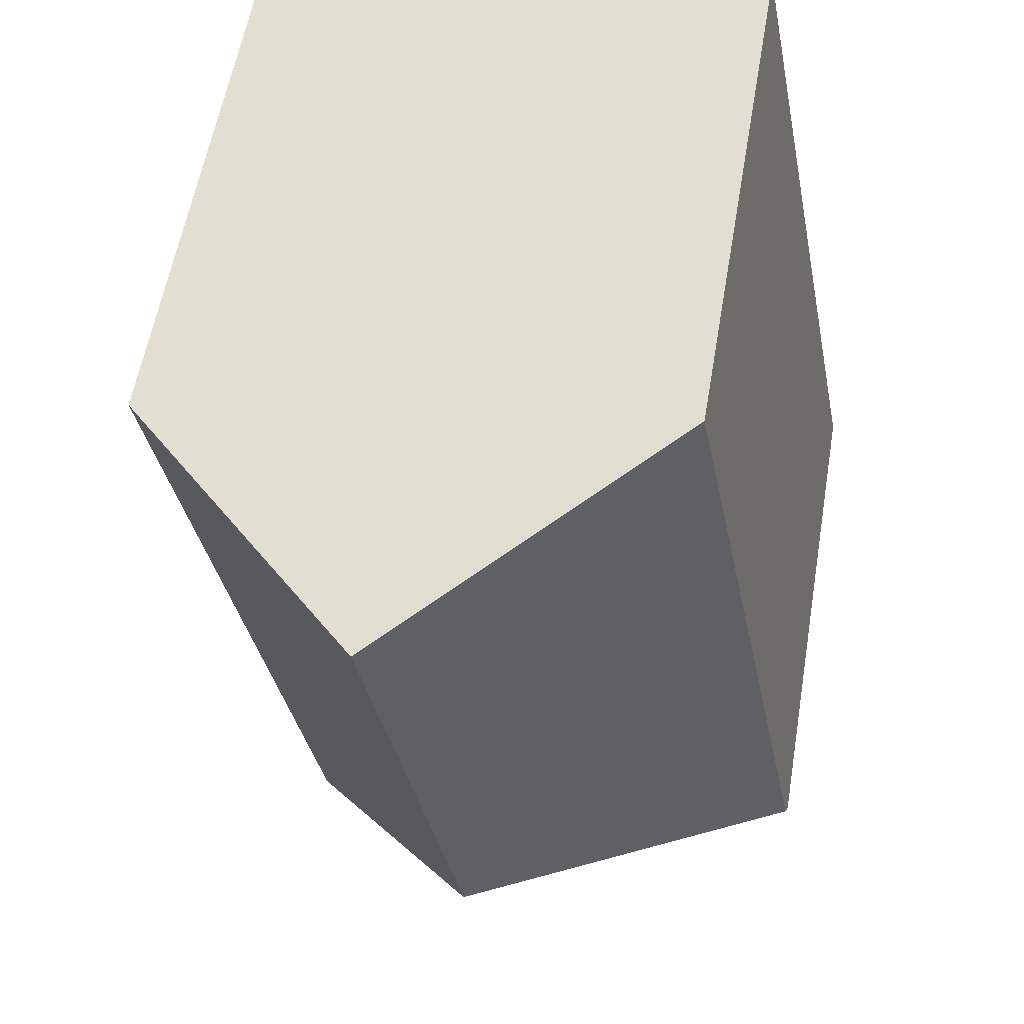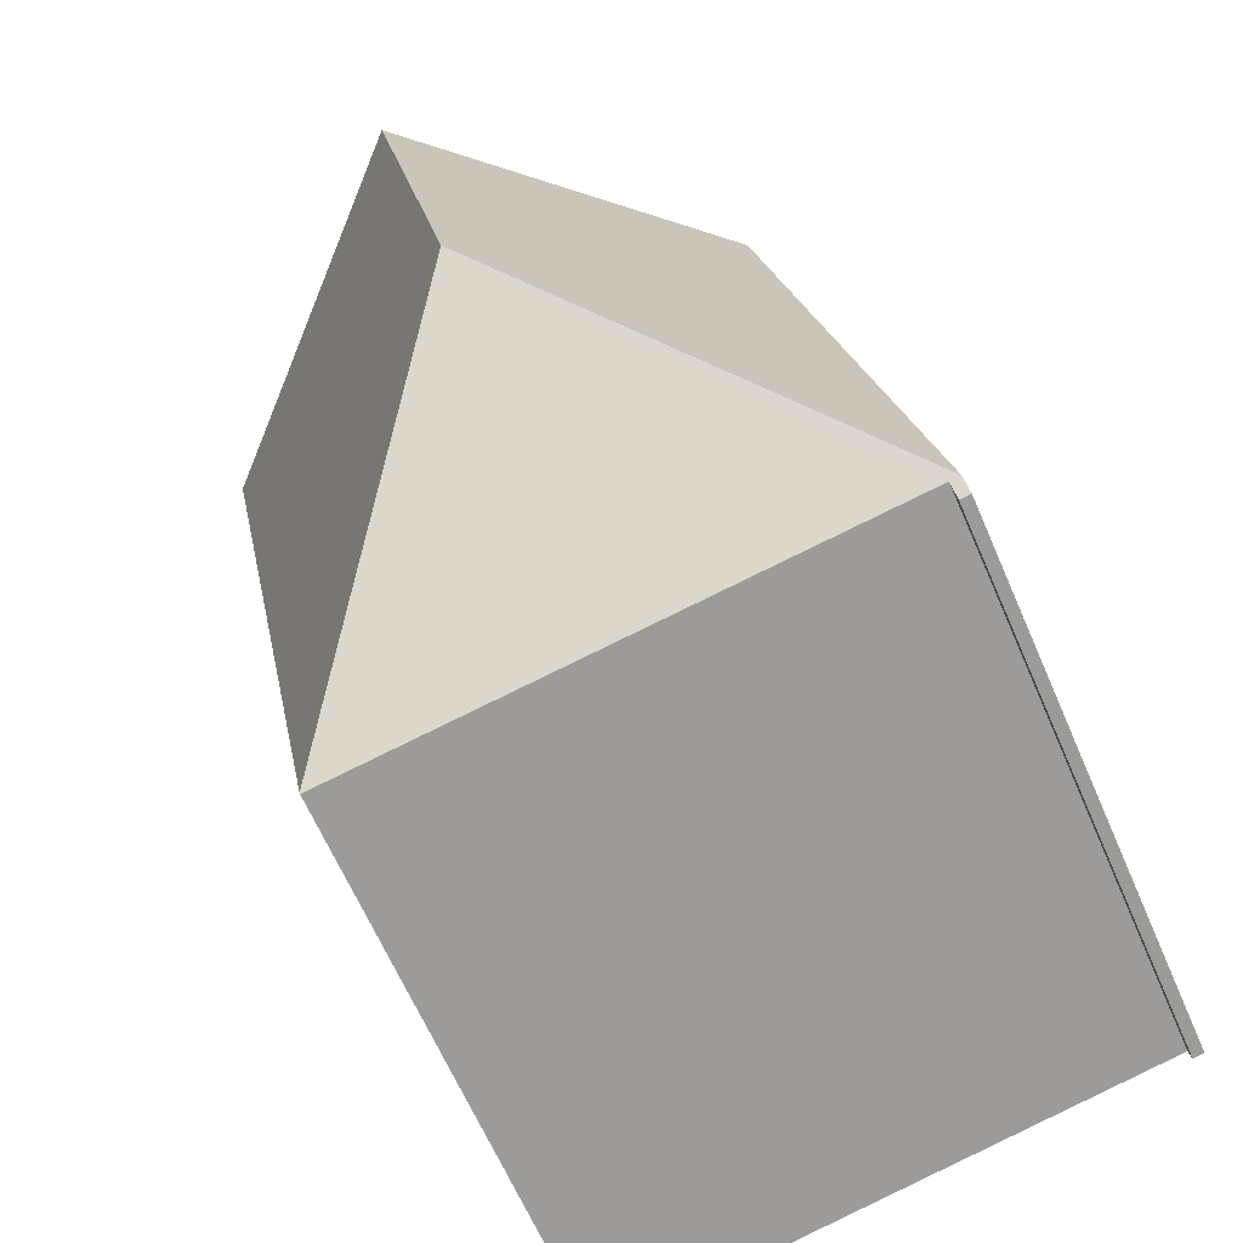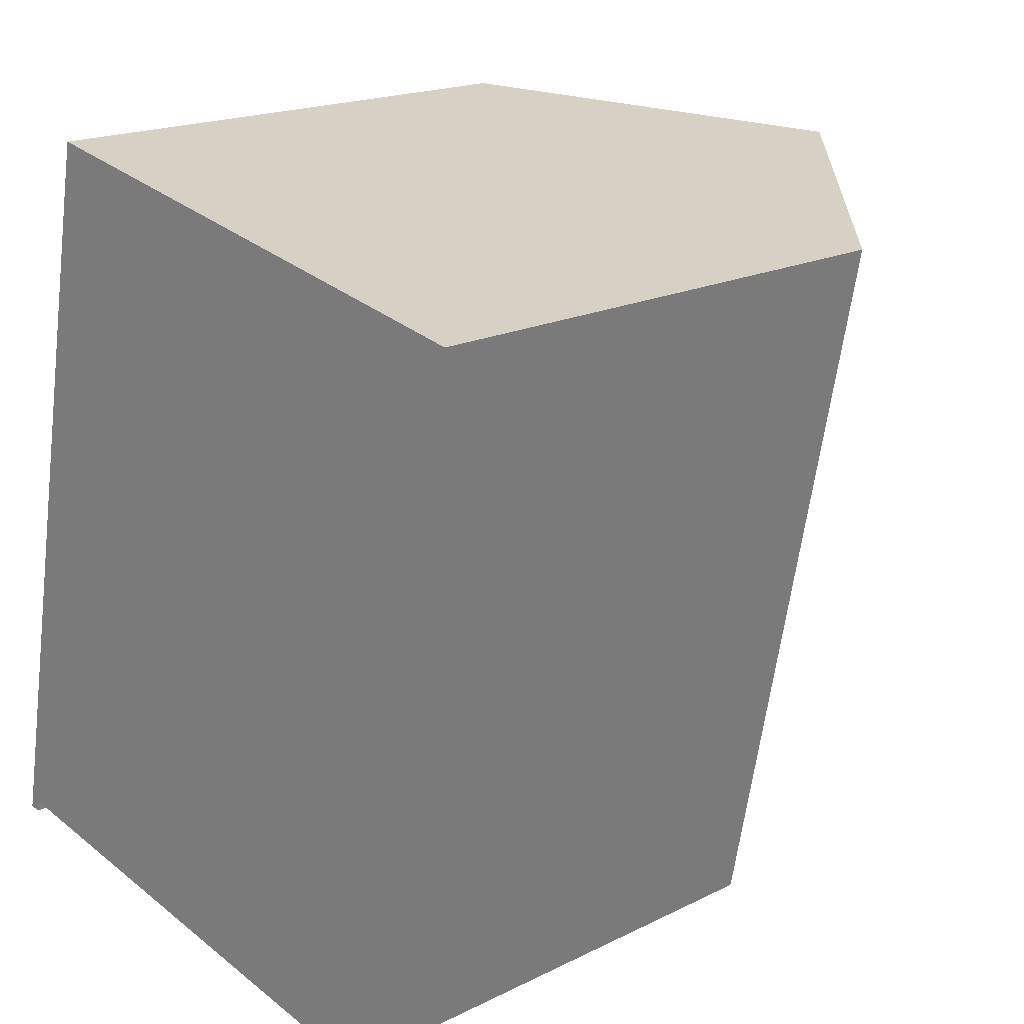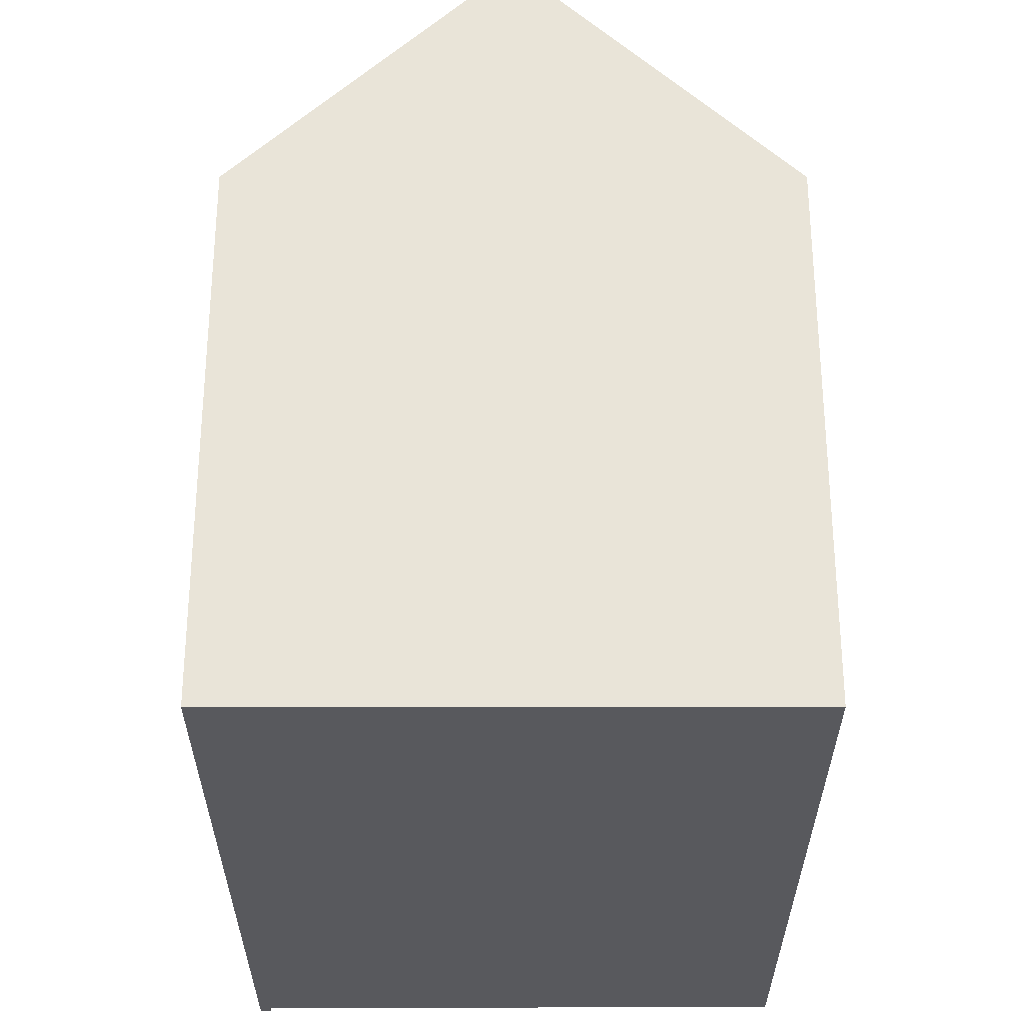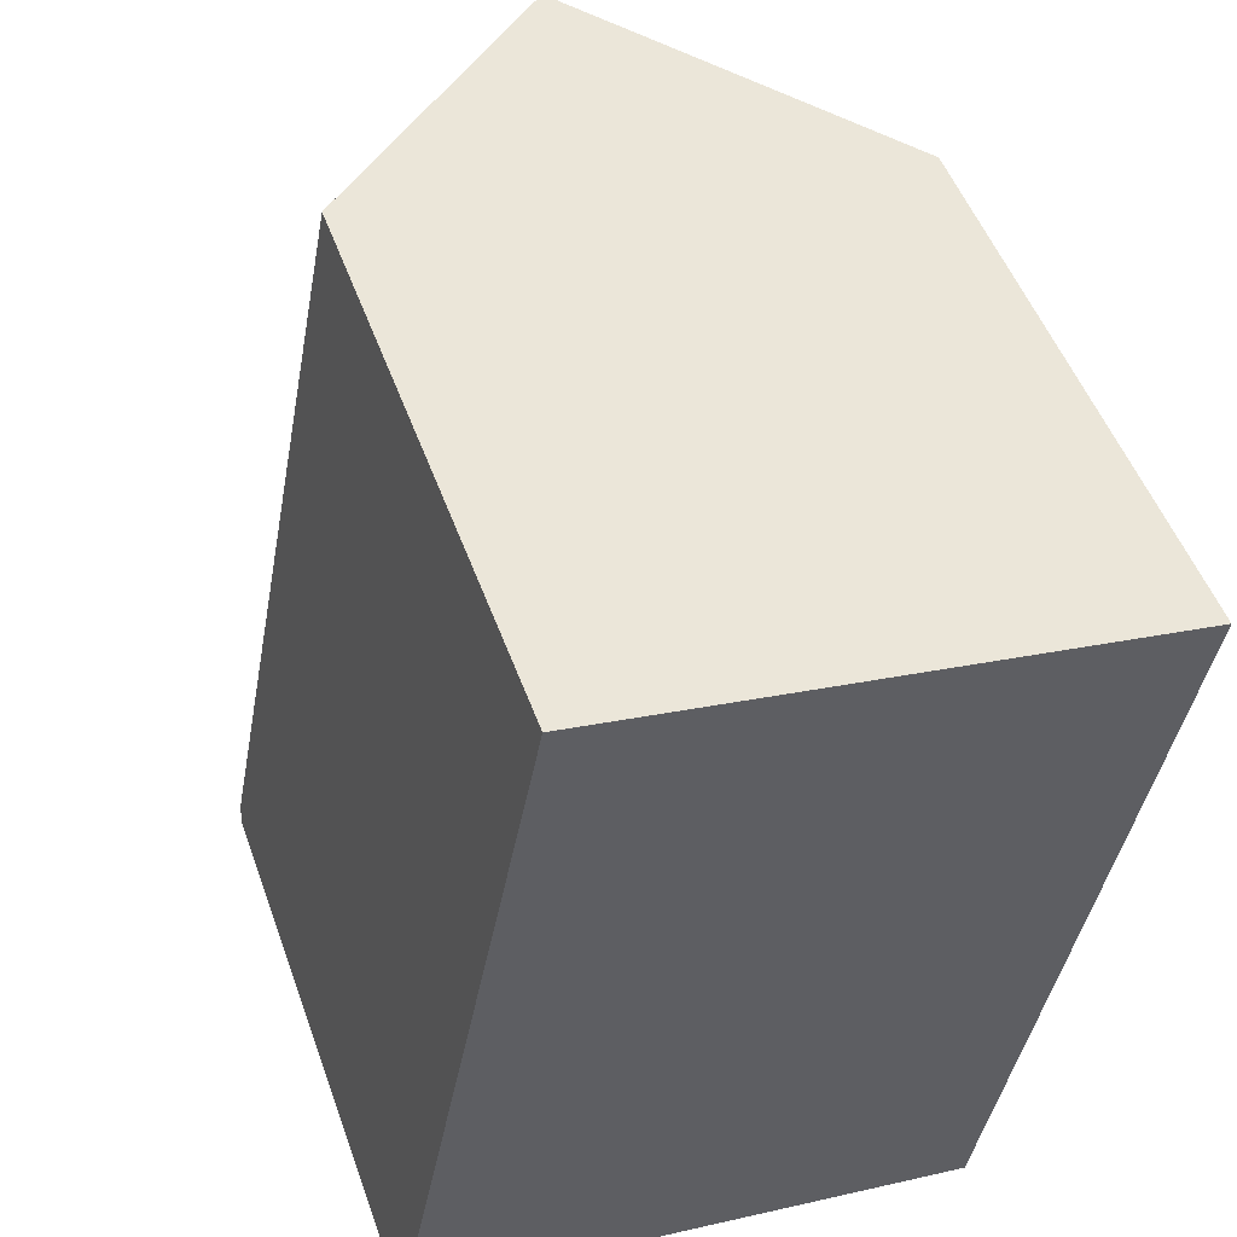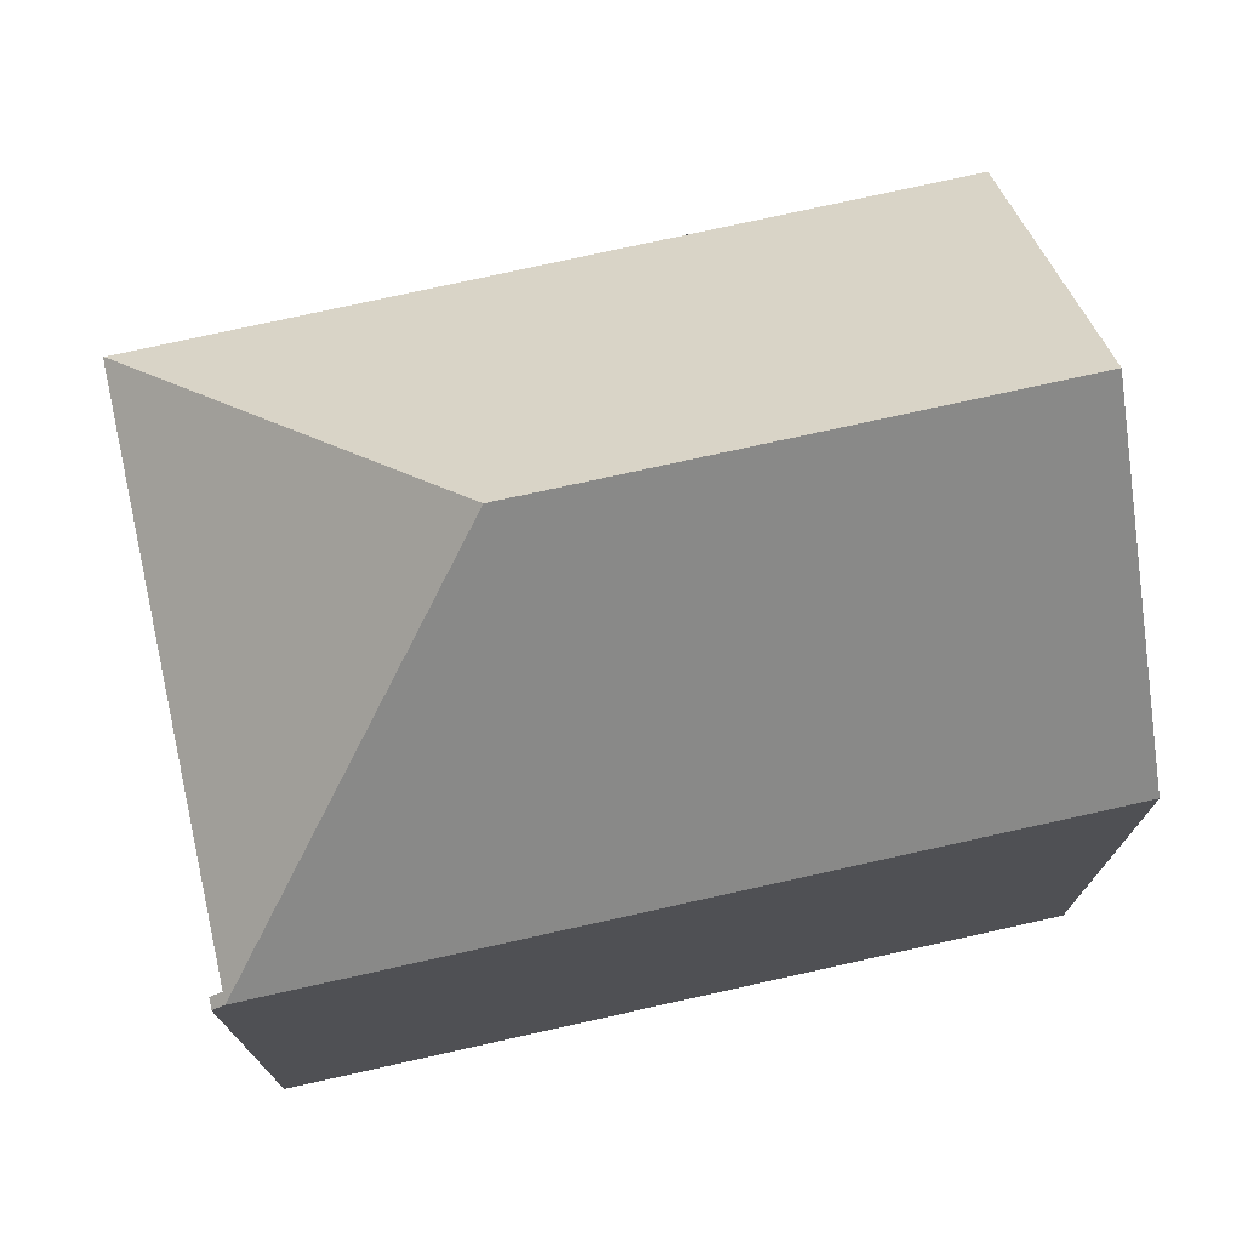
<metadata>
{"format":"obj","ext":"obj","renderer":"f3d","projection":"perspective","resolution":1024,"background":"white","views":[{"elev":57.2,"azim":-170.4,"up":"+Z"},{"elev":-65.1,"azim":-156.5,"up":"+Z"},{"elev":18.4,"azim":46.3,"up":"+Z"},{"elev":-30.0,"azim":10.9,"up":"+Y"},{"elev":50.6,"azim":-19.5,"up":"+Z"},{"elev":74.8,"azim":-91.7,"up":"+Y"}]}
</metadata>
<code>
v  10.98 11.15 -1.824
v  8.411 16.39 14.22
v  13.9 11.12 13.17
v  6.575 16.39 4.676
v  2.936 11.13 15.27
v  0.048 11.13 0.249
v  0.068 10.9 -0.012
v  0.242 11.04 0.11
v  0.216 10.9 -0.039
v  0 10.9 6.672e-16
v  0.259 11.13 0.208
v  0.029 11.04 0.151
v  10.98 11.14 -1.841
v  0.216 2.388e-18 -0.039
v  0 0 0
v  0.068 7.348e-19 -0.012
v  10.98 1.127e-16 -1.841
v  0.259 -1.274e-17 0.208
v  0.029 -9.246e-18 0.151
v  2.936 -9.351e-16 15.27
v  0.048 -1.525e-17 0.249
v  13.9 -8.067e-16 13.17
v  8.411 -8.71e-16 14.22
v  10.98 1.117e-16 -1.824
v  0.242 -6.736e-18 0.11
g defaultobject
f 1 2 3
f 2 1 4
f 4 5 2
f 5 4 6
f 7 8 9
f 8 7 10
f 8 10 11
f 11 10 12
f 11 1 13
f 1 11 4
f 4 11 12
f 4 12 6
f 14 7 9
f 7 14 10
f 10 14 15
f 15 14 16
f 17 11 13
f 11 17 18
f 12 5 6
f 5 12 10
f 5 10 15
f 5 15 19
f 5 19 20
f 20 19 21
f 5 3 2
f 3 5 20
f 3 20 22
f 22 20 23
f 3 24 1
f 24 3 22
f 24 13 1
f 13 24 17
f 18 8 11
f 8 18 9
f 9 18 14
f 14 18 25
f 23 24 22
f 24 23 20
f 24 20 21
f 24 21 17
f 17 21 18
f 18 21 25
f 25 21 19
f 25 19 14
f 14 19 16
f 16 19 15

</code>
